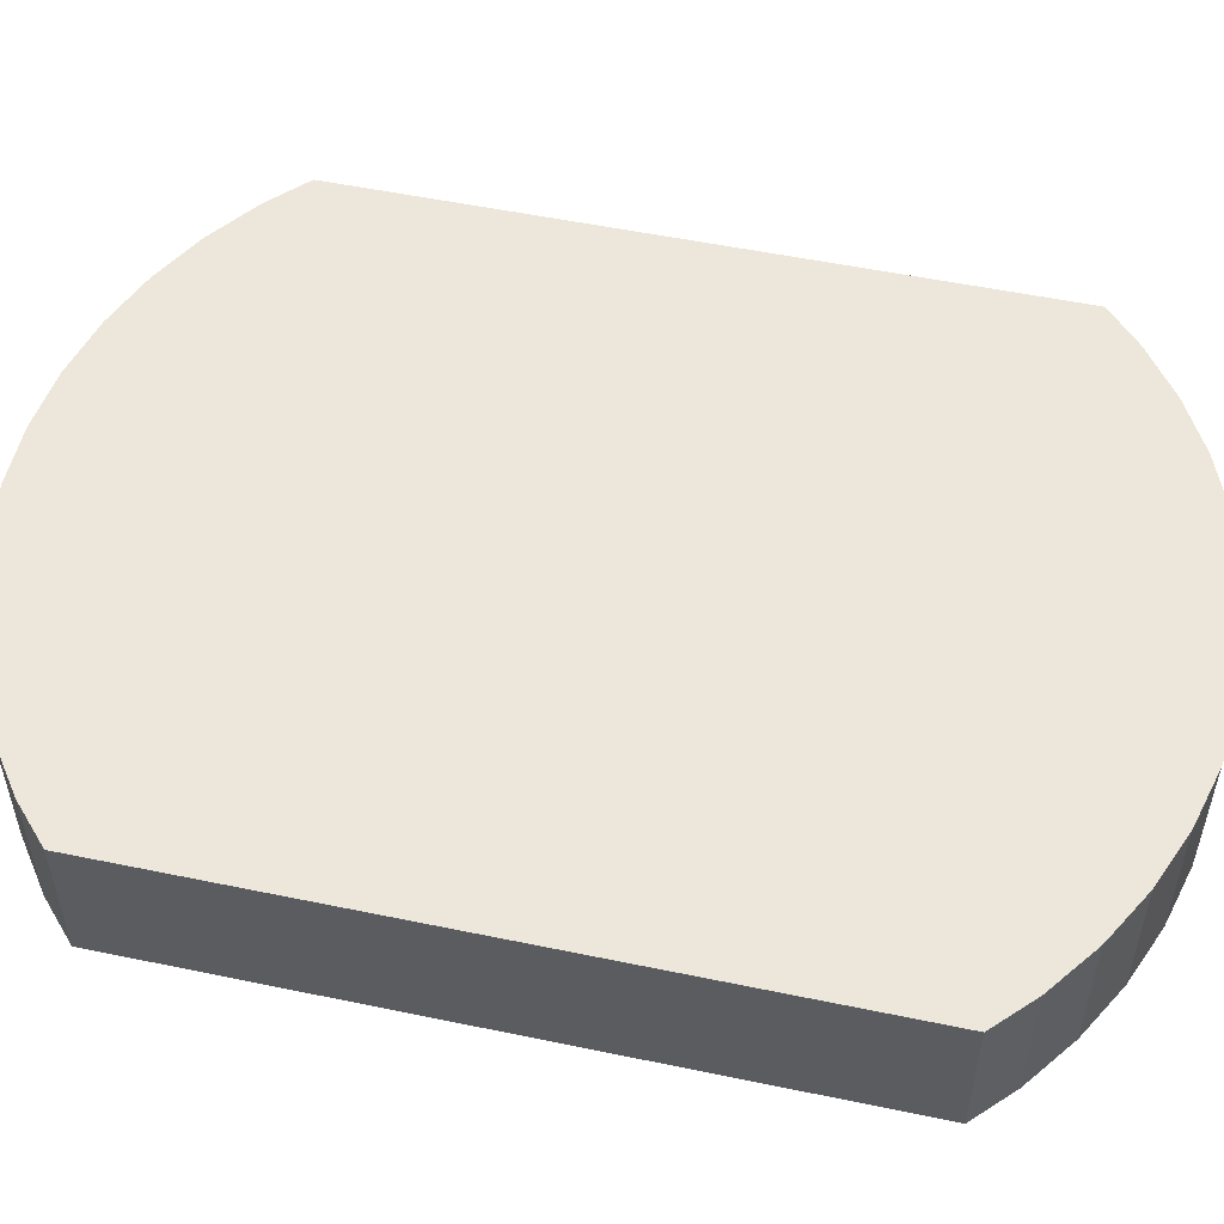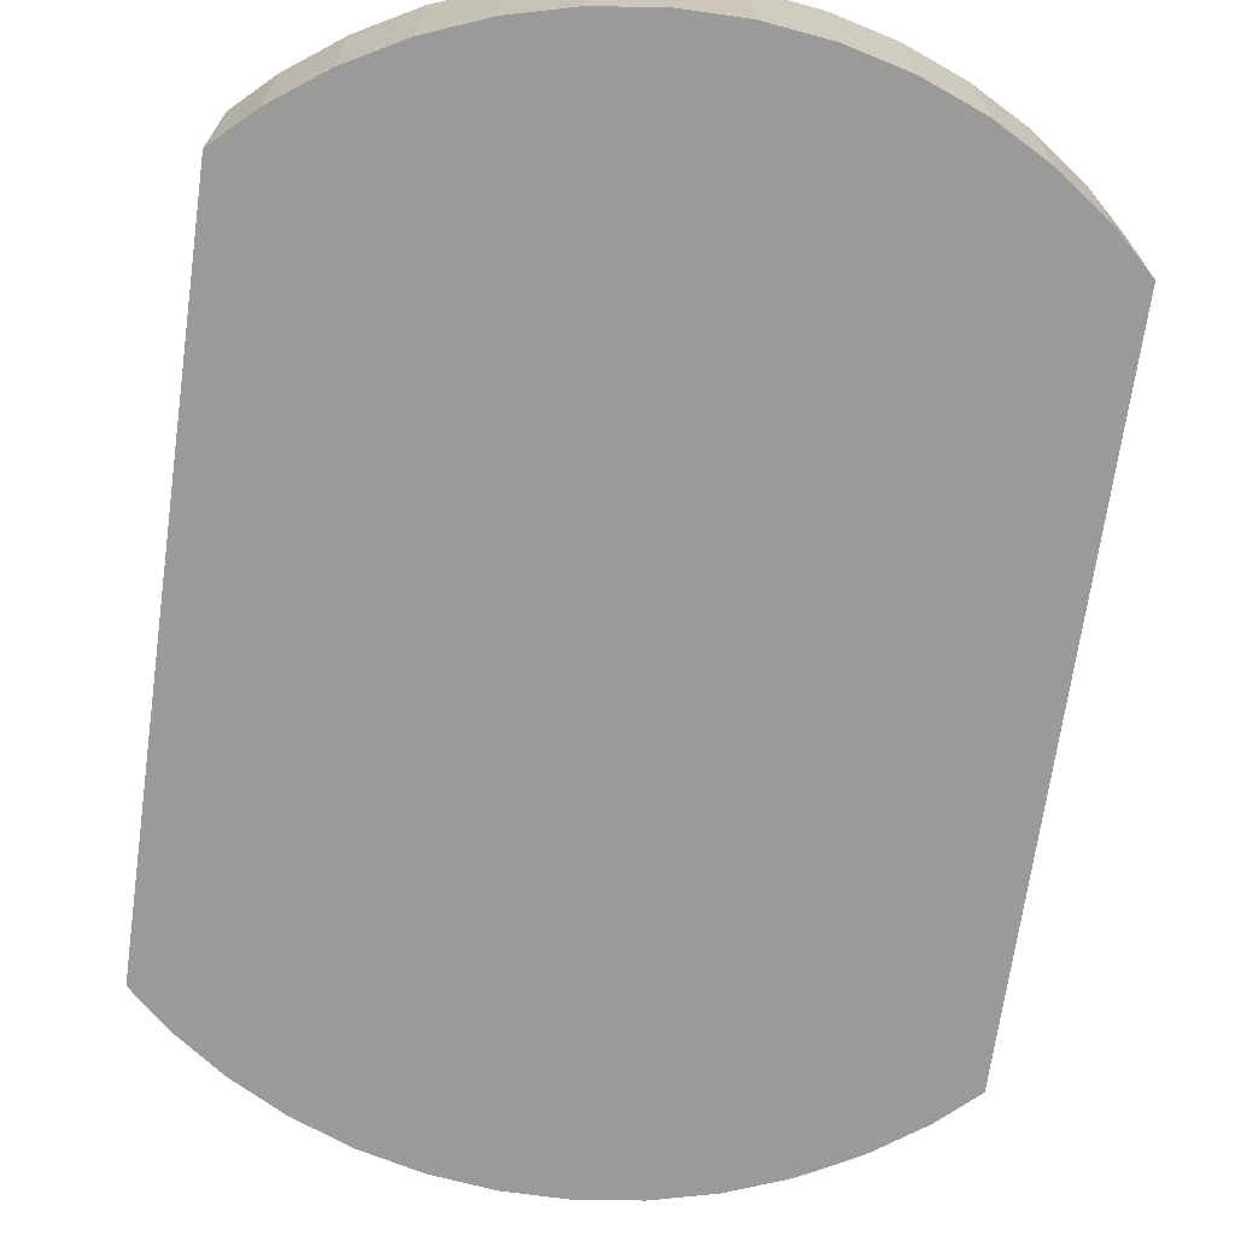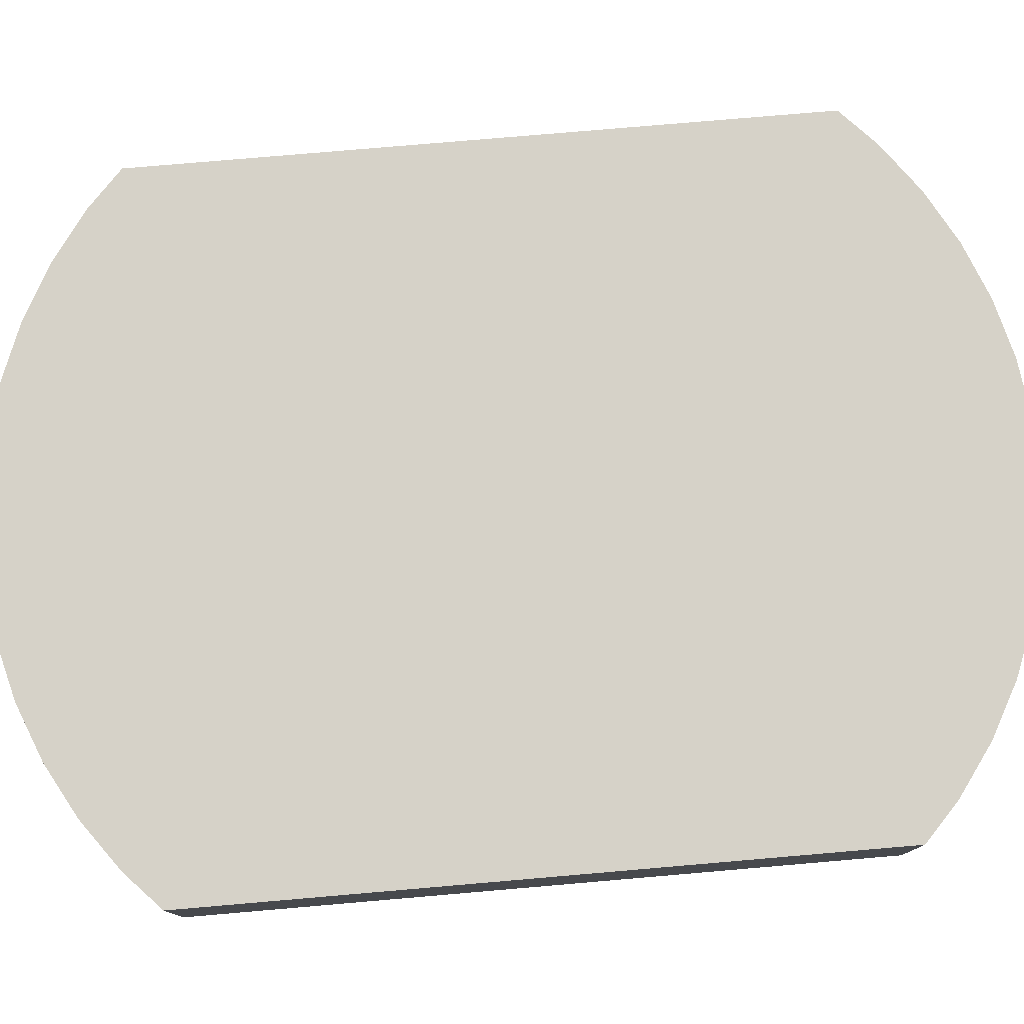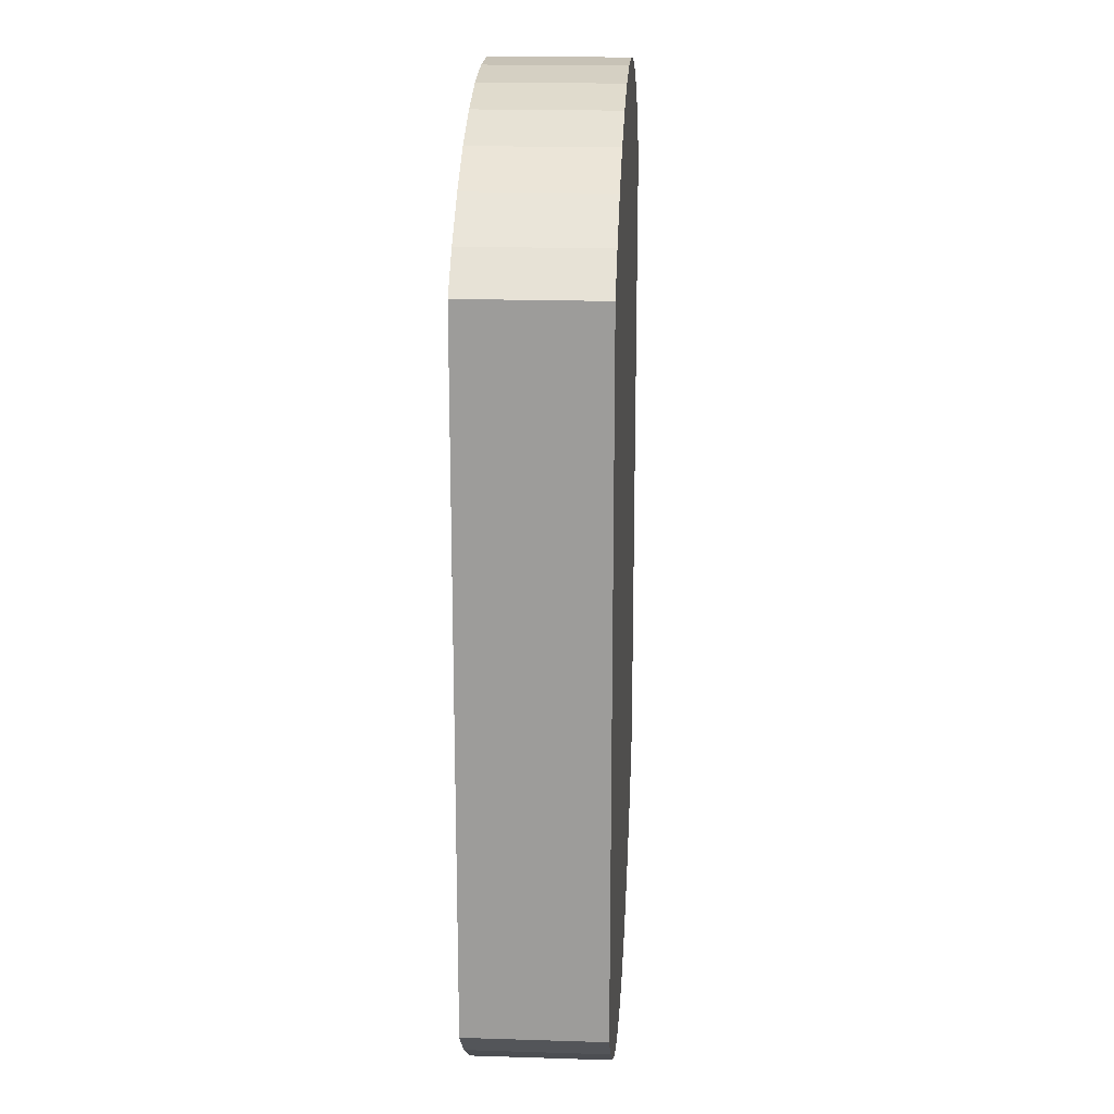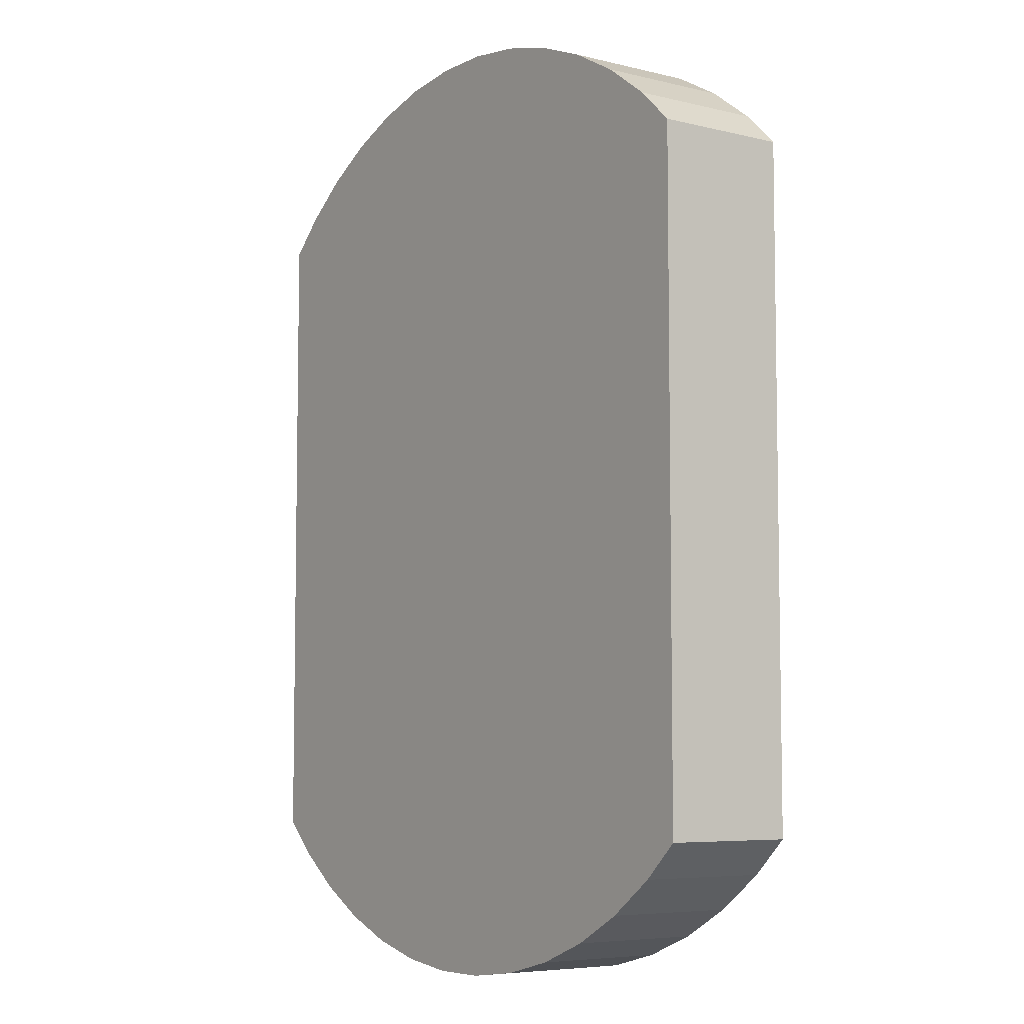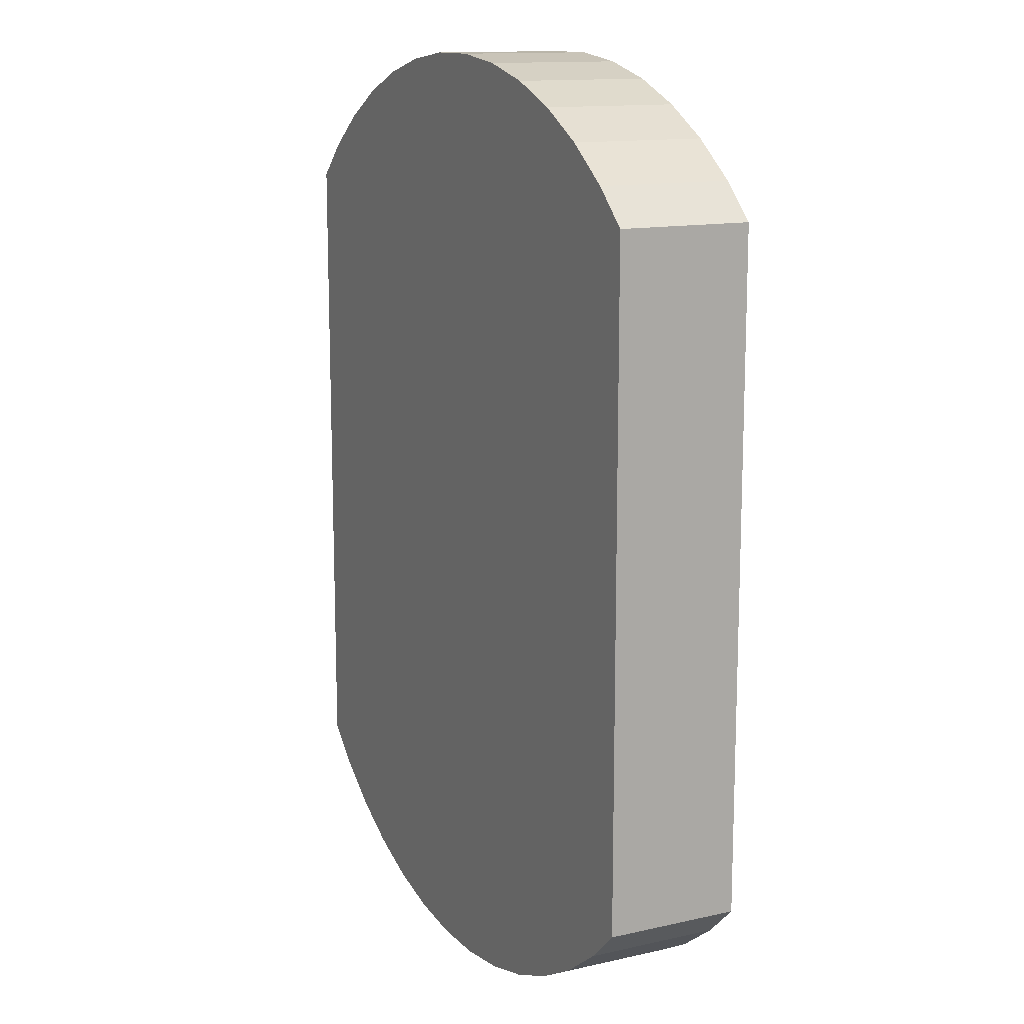
<metadata>
{"format":"obj","ext":"obj","renderer":"f3d","projection":"perspective","resolution":1024,"background":"white","views":[{"elev":52.9,"azim":102.6,"up":"+Y"},{"elev":-69.2,"azim":-8.0,"up":"+Y"},{"elev":78.1,"azim":-94.9,"up":"+Y"},{"elev":19.2,"azim":93.4,"up":"+Z"},{"elev":-6.3,"azim":54.4,"up":"+Z"},{"elev":13.4,"azim":-116.8,"up":"+Z"}]}
</metadata>
<code>
o Victorycounter
v 0.005669 -0.000145 -0.0901
v -0.005668 -0.000145 -0.0901
v -0.005668 -0.000145 0.0901
v 0.005669 -0.000145 0.0901
v 0.05755 -0.000145 0.06956
v 0.06449 -0.000145 0.06305
v 0.06449 -0.000145 -0.06305
v 0.05755 -0.000145 -0.06956
v -0.05755 -0.000145 -0.06956
v -0.06449 -0.000145 -0.06305
v -0.0279 -0.000145 -0.08586
v -0.03844 -0.000145 -0.08169
v 0.03844 -0.000145 -0.08169
v 0.0279 -0.000145 -0.08586
v 0.04838 -0.000145 -0.07623
v -0.04838 -0.000145 -0.07623
v -0.01692 -0.000145 -0.08868
v 0.04838 -0.000145 0.07623
v 0.03844 -0.000145 0.08169
v 0.0279 -0.000145 0.08586
v 0.01692 -0.000145 0.08868
v 0.01692 -0.000145 -0.08868
v -0.01692 -0.000145 0.08868
v -0.0279 -0.000145 0.08586
v -0.03844 -0.000145 0.08169
v -0.04838 -0.000145 0.07623
v -0.06449 -0.000145 0.06305
v -0.05755 -0.000145 0.06956
v 0.007859 0.02497 -0.08983
v 0.01144 0.02497 -0.08937
v 0.01692 0.02497 -0.08868
v 0.02123 0.02497 -0.08758
v 0.007859 0.02497 0.08983
v 0.01008 0.02497 0.08955
v 0.005669 0.02497 -0.0901
v -0.005668 0.02497 0.0901
v -0.000149 0.02497 0.0901
v 0.005669 0.02497 0.0901
v 0.00015 0.02497 -0.0901
v -0.005668 0.02497 -0.0901
v -0.007858 0.02497 -0.08983
v -0.007858 0.02497 0.08983
v -0.01008 0.02497 -0.08955
v -0.02123 0.02497 0.08758
v -0.01692 0.02497 0.08868
v -0.01144 0.02497 0.08937
v -0.01115 0.02497 -0.08941
v -0.01692 0.02497 -0.08868
v -0.02226 0.02497 -0.08731
v -0.02345 0.02497 -0.087
v -0.02255 0.02497 0.08723
v -0.02345 0.02497 0.087
v -0.02575 0.02497 -0.08641
v -0.03638 0.02497 0.08251
v -0.03331 0.02497 0.08372
v -0.0279 0.02497 0.08586
v -0.0279 0.02497 -0.08586
v -0.03303 0.02497 -0.08383
v -0.03844 0.02497 -0.08169
v -0.03868 0.02497 -0.08156
v -0.03844 0.02497 0.08169
v -0.03868 0.02497 0.08156
v 0.02255 0.02497 -0.08723
v 0.02345 0.02497 -0.087
v 0.02345 0.02497 0.087
v 0.02226 0.02497 0.08731
v 0.01692 0.02497 0.08868
v 0.01115 0.02497 0.08941
v 0.0279 0.02497 -0.08586
v 0.03638 0.02497 -0.08251
v 0.03331 0.02497 -0.08372
v 0.02575 0.02497 0.08641
v -0.04112 0.02497 -0.08022
v -0.05085 0.02497 0.07443
v -0.04838 0.02497 0.07623
v -0.04354 0.02497 0.07889
v -0.04328 0.02497 -0.07903
v -0.04838 0.02497 -0.07623
v -0.05329 0.02497 -0.07266
v -0.05284 0.02497 -0.07298
v -0.05308 0.02497 0.07281
v -0.05329 0.02497 0.07266
v 0.04354 0.02497 -0.07889
v 0.04838 0.02497 -0.07623
v 0.03868 0.02497 -0.08156
v 0.05085 0.02497 -0.07443
v 0.03868 0.02497 0.08156
v 0.04112 0.02497 0.08022
v 0.03844 0.02497 -0.08169
v 0.03844 0.02497 0.08169
v 0.03303 0.02497 0.08383
v 0.0279 0.02497 0.08586
v 0.05308 0.02497 -0.07281
v 0.05329 0.02497 -0.07266
v 0.05284 0.02497 0.07298
v 0.04838 0.02497 0.07623
v 0.05329 0.02497 0.07266
v 0.04328 0.02497 0.07903
v 0.05755 0.02497 -0.06956
v 0.06111 0.02497 -0.06622
v 0.06439 0.02497 -0.06314
v 0.05597 0.02497 0.07071
v -0.05596 0.02497 -0.07071
v -0.05755 0.02497 -0.06956
v -0.06092 0.02497 -0.06639
v -0.06449 0.02497 -0.06305
v -0.06449 0.02497 0.001657
v -0.06449 0.02497 0.06305
v -0.06438 0.02497 0.06314
v -0.06111 0.02497 0.06622
v -0.05755 0.02497 0.06956
v 0.06449 0.02497 -0.06305
v 0.06449 0.02497 -0.001657
v 0.06449 0.02497 0.06305
v 0.06093 0.02497 0.06639
v 0.05755 0.02497 0.06956
f 1 39 35
f 3 37 36
f 5 115 116
f 7 101 112
f 9 105 104
f 11 58 57
f 13 70 89
f 8 94 99
f 12 73 60
f 17 49 48
f 18 6 5
f 6 18 7
f 15 7 18
f 7 15 8
f 19 15 18
f 19 13 15
f 20 13 19
f 20 14 13
f 21 14 20
f 21 22 14
f 4 22 21
f 4 1 22
f 3 1 4
f 3 2 1
f 23 2 3
f 23 17 2
f 24 17 23
f 24 11 17
f 25 11 24
f 25 12 11
f 26 12 25
f 26 16 12
f 27 26 28
f 26 27 16
f 10 16 27
f 16 10 9
f 14 64 69
f 22 30 31
f 41 2 43
f 25 54 61
f 88 87 19
f 20 91 92
f 15 83 84
f 16 80 78
f 18 95 96
f 21 66 67
f 33 4 34
f 23 46 45
f 28 82 111
f 24 52 56
f 26 76 75
f 27 109 108
f 113 6 7
f 107 10 27
f 93 8 15
f 98 18 96
f 47 17 48
f 55 24 56
f 76 26 25
f 58 12 59
f 81 28 26
f 77 16 78
f 39 41 42
f 30 22 1
f 110 28 111
f 91 19 90
f 11 53 50
f 105 10 106
f 20 72 65
f 98 96 95
f 30 29 34
f 46 23 3
f 54 58 60
f 108 107 27
f 5 102 97
f 100 8 99
f 71 64 65
f 103 105 107
f 79 82 81
f 83 15 13
f 70 91 87
f 39 2 40
f 51 24 23
f 115 6 114
f 29 36 37
f 44 45 46
f 83 85 88
f 52 51 43
f 79 103 109
f 9 103 79
f 112 113 7
f 102 115 113
f 63 14 22
f 50 54 55
f 74 75 76
f 71 14 69
f 37 4 38
f 68 21 67
f 94 97 100
f 63 68 66
f 7 100 101
f 13 71 70
f 8 93 94
f 12 77 73
f 60 59 12
f 14 63 64
f 40 2 41
f 2 47 43
f 25 55 54
f 90 19 87
f 19 98 88
f 38 4 33
f 4 68 34
f 28 81 82
f 24 51 52
f 27 110 109
f 113 114 6
f 107 106 10
f 15 84 86
f 86 93 15
f 98 19 18
f 47 2 17
f 55 25 24
f 25 61 62
f 62 76 25
f 58 11 12
f 26 75 74
f 74 81 26
f 77 12 16
f 42 36 35
f 39 40 41
f 42 35 39
f 1 35 29
f 29 30 1
f 110 27 28
f 91 20 19
f 11 57 53
f 50 49 11
f 49 17 11
f 105 9 10
f 20 92 72
f 65 66 20
f 66 21 20
f 95 97 94
f 94 93 95
f 93 86 98
f 95 93 98
f 86 88 98
f 33 34 29
f 34 32 30
f 32 31 30
f 3 36 42
f 42 46 3
f 61 54 62
f 54 53 58
f 53 57 58
f 58 59 60
f 60 62 54
f 5 116 102
f 97 95 5
f 95 18 5
f 100 7 8
f 65 72 70
f 71 69 64
f 65 70 71
f 108 109 107
f 109 103 107
f 103 104 105
f 105 106 107
f 81 74 73
f 73 77 81
f 77 78 80
f 81 80 79
f 77 80 81
f 13 89 85
f 85 83 13
f 90 87 91
f 87 85 70
f 85 89 70
f 70 72 91
f 72 92 91
f 39 1 2
f 23 45 44
f 44 51 23
f 115 5 6
f 38 33 37
f 33 29 37
f 29 35 36
f 46 42 43
f 42 41 43
f 43 44 46
f 87 88 85
f 88 86 83
f 86 84 83
f 51 44 43
f 43 47 52
f 47 48 49
f 49 50 52
f 47 49 52
f 111 82 110
f 82 79 110
f 110 79 109
f 9 104 103
f 79 80 9
f 80 16 9
f 112 101 113
f 101 102 113
f 102 116 115
f 115 114 113
f 22 31 32
f 32 63 22
f 56 52 55
f 52 50 55
f 50 53 54
f 76 62 73
f 62 60 73
f 73 74 76
f 71 13 14
f 37 3 4
f 68 4 21
f 97 102 101
f 101 100 97
f 100 99 94
f 66 65 63
f 65 64 63
f 63 32 68
f 32 34 68
f 68 67 66

</code>
